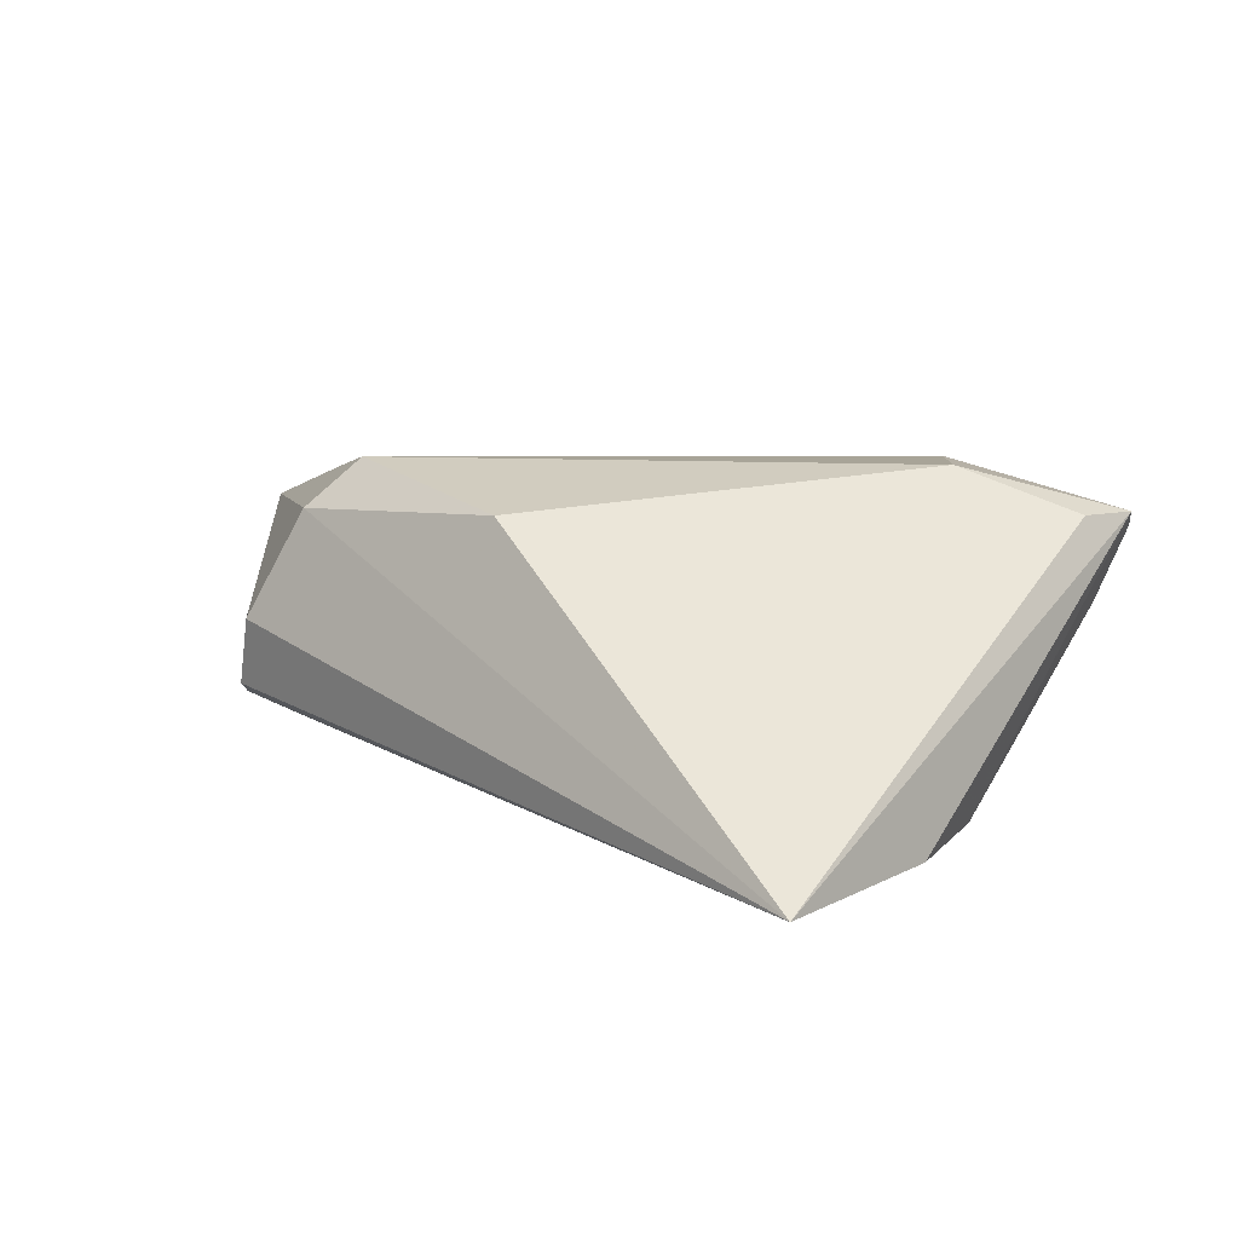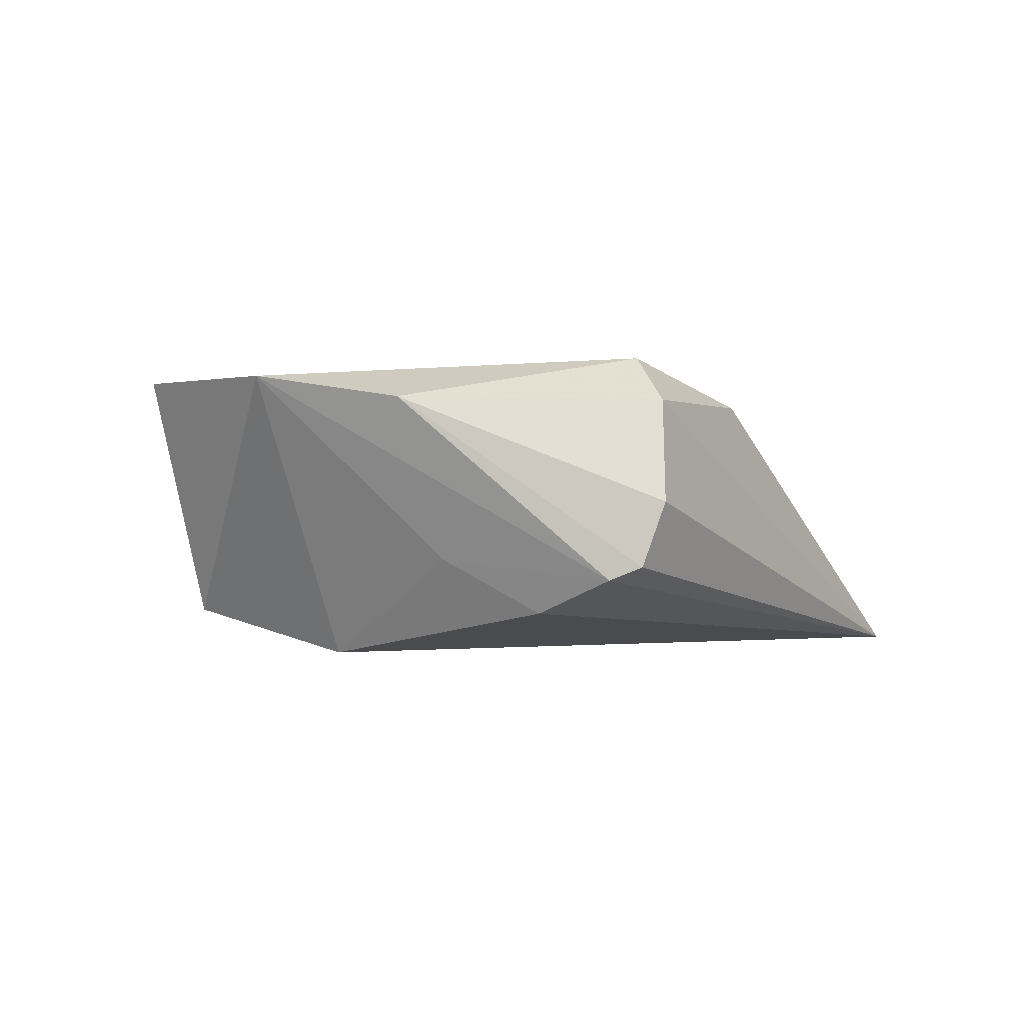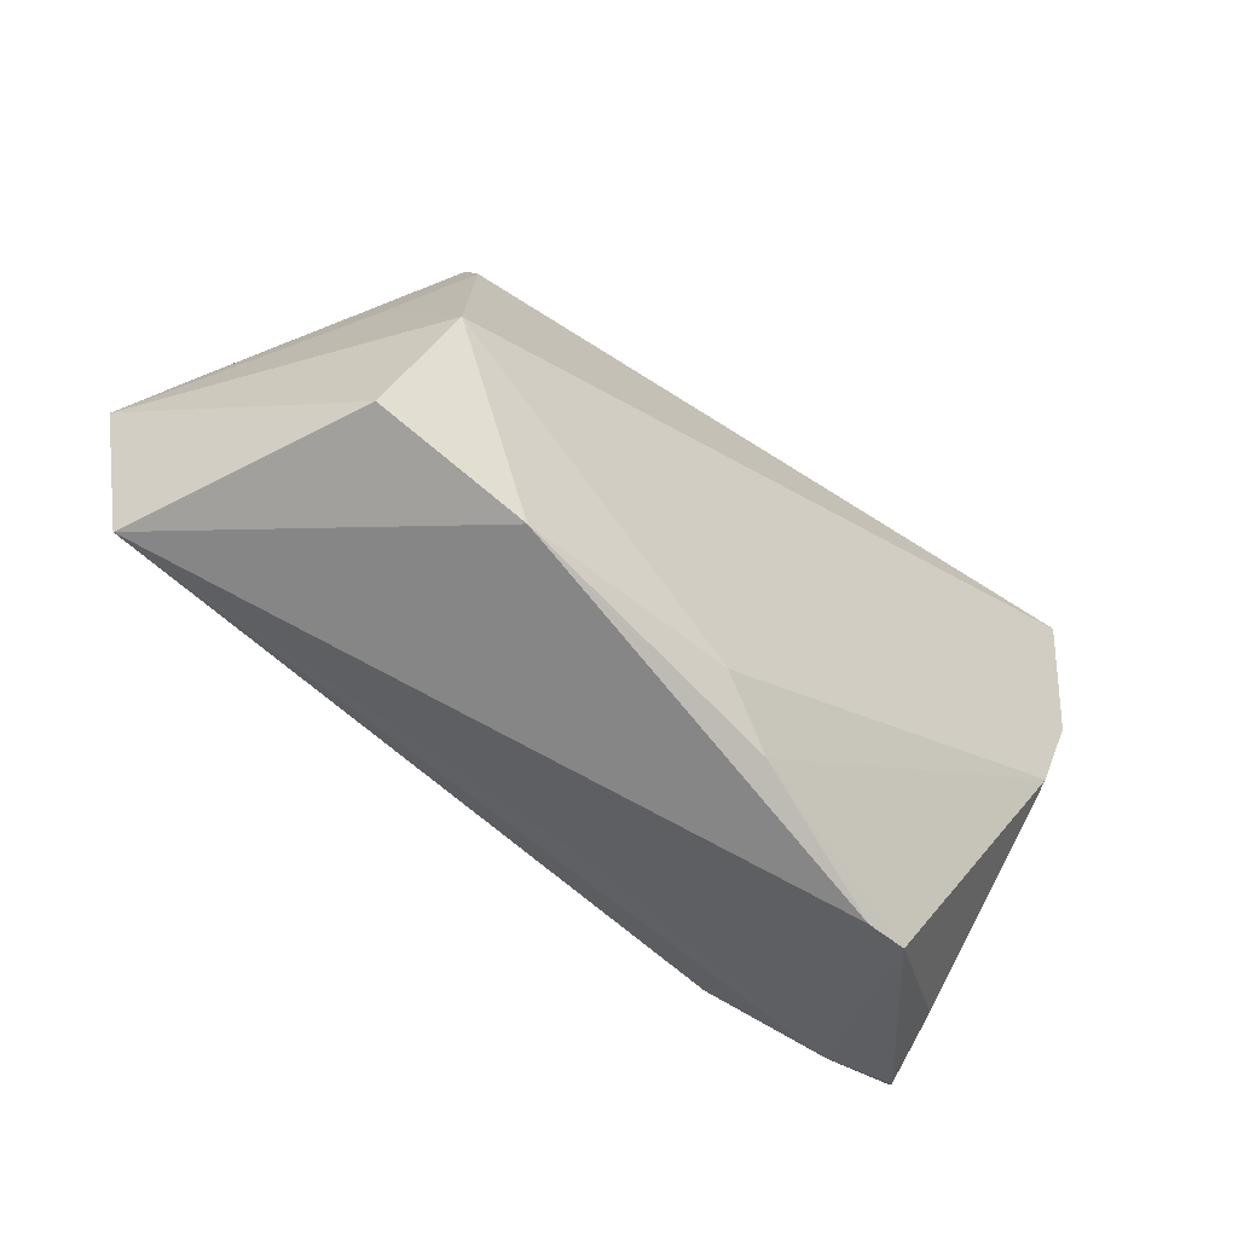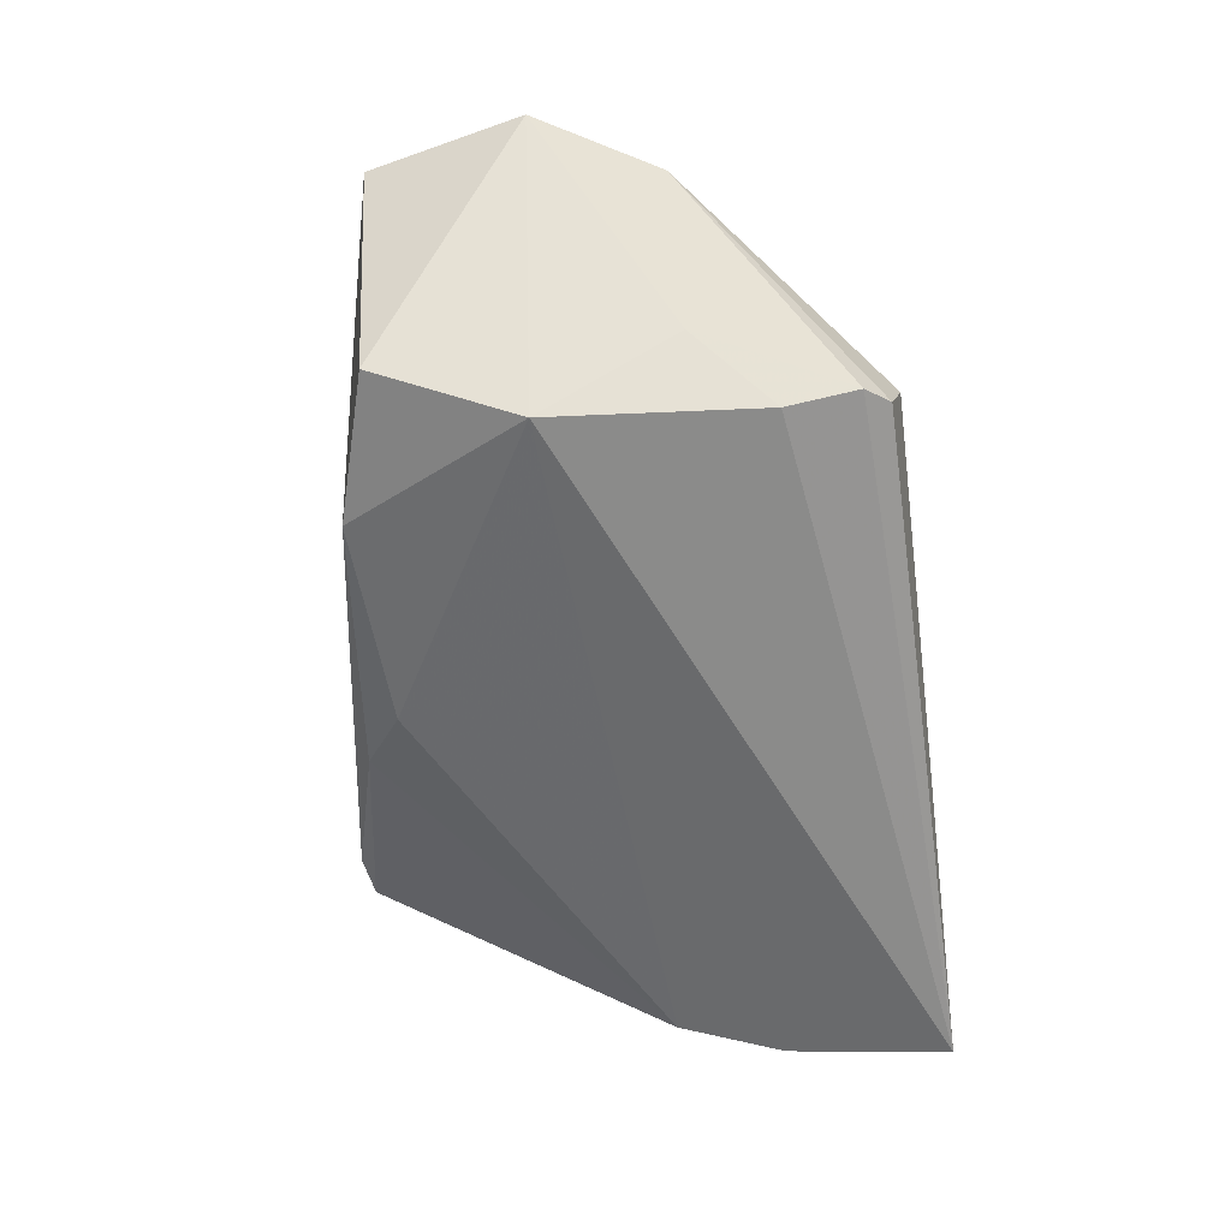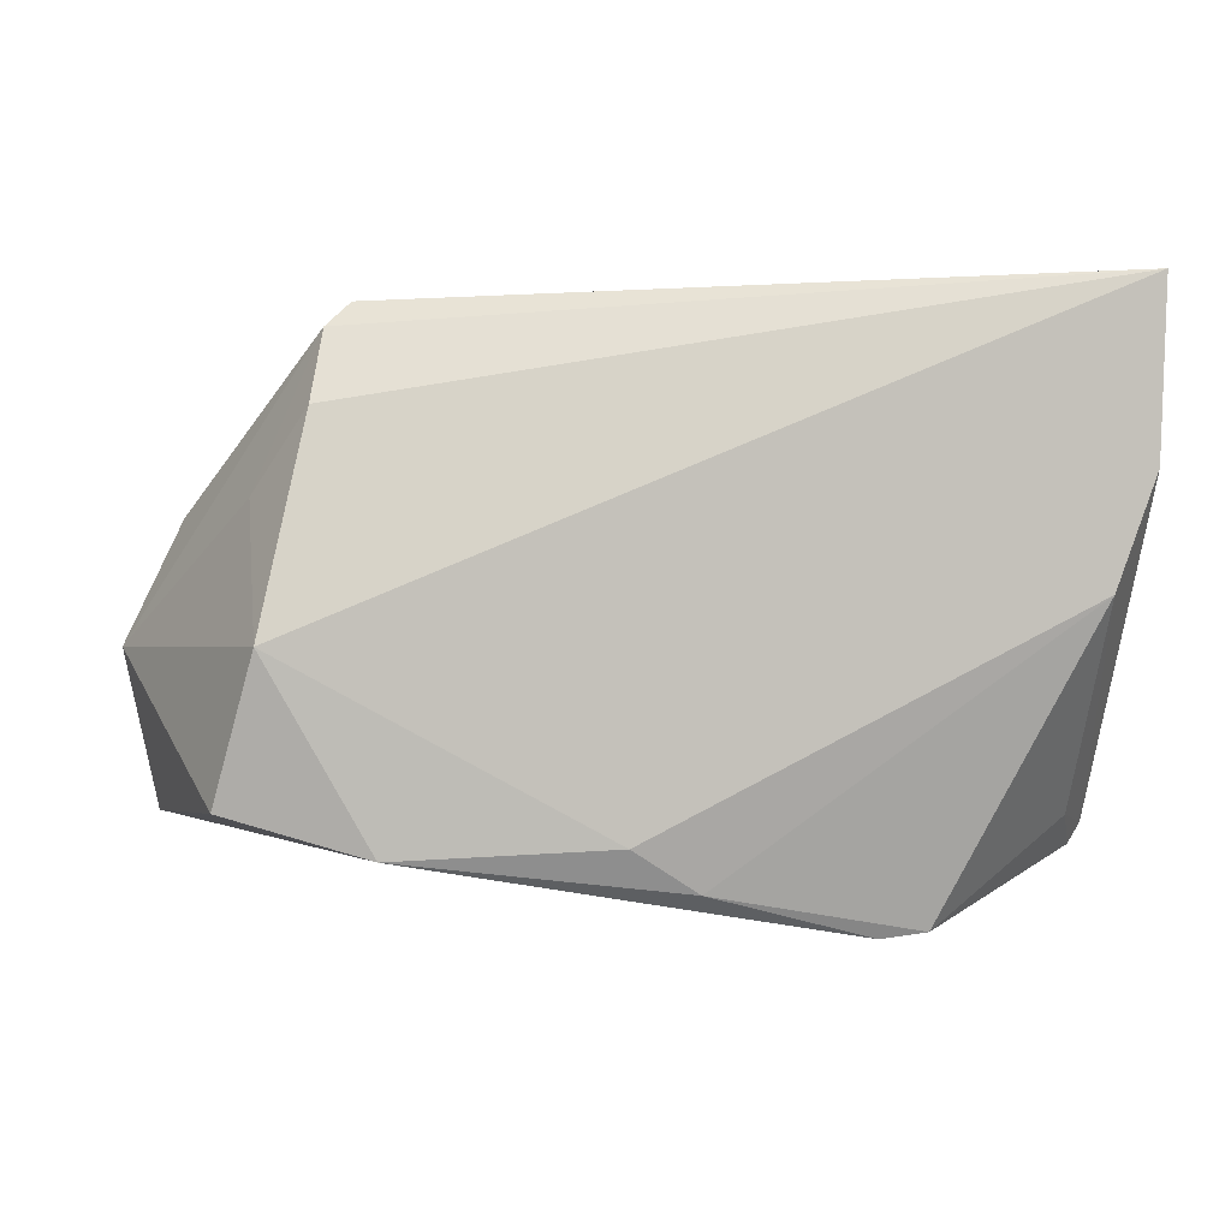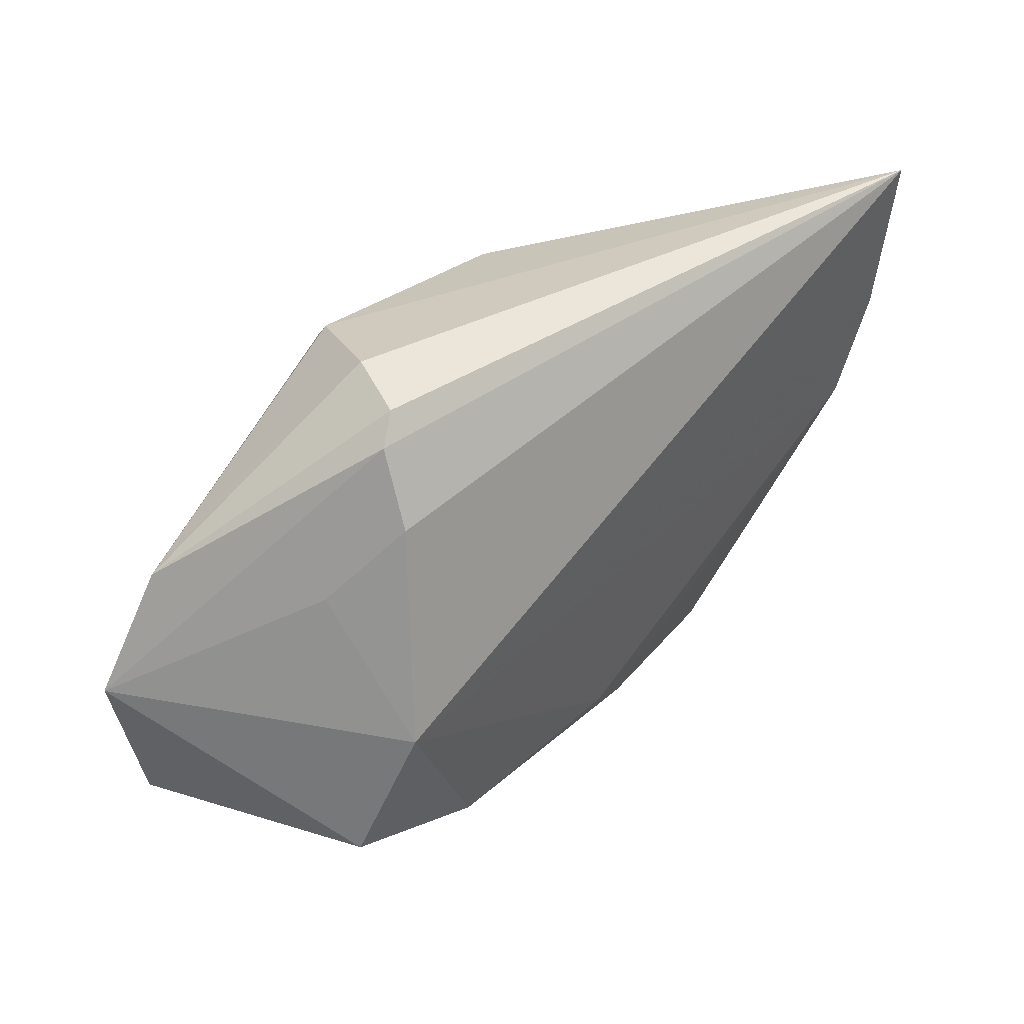
<metadata>
{"format":"obj","ext":"obj","renderer":"f3d","projection":"perspective","resolution":1024,"background":"white","views":[{"elev":7.0,"azim":-135.0,"up":"+Z"},{"elev":-0.5,"azim":118.7,"up":"+Z"},{"elev":-57.4,"azim":137.6,"up":"+Y"},{"elev":-55.7,"azim":97.1,"up":"+Z"},{"elev":-3.1,"azim":178.6,"up":"+Y"},{"elev":36.5,"azim":131.4,"up":"+Y"}]}
</metadata>
<code>
v 0.0212 0.0297 0.01303
v 0.0396 -0.005145 -0.0177
v -0.05192 0.03298 -0.0193
v -0.04768 -0.02589 0.01191
v -0.02401 -0.03504 -0.00674
v 0.04254 -0.02076 0.01558
v -0.007103 0.02722 0.01358
v 0.02765 0.03298 0.0005501
v 0.05829 -0.003785 0.0146
v -0.03835 -0.007633 0.01858
v 0.04444 -0.02184 -0.01265
v 0.01212 -0.01158 0.01752
v 0.03373 0.02855 -0.008682
v -0.03912 -0.02709 0.0133
v -0.02932 -0.0343 -0.006537
v 0.02741 -0.02668 -0.01445
v 0.01738 0.02448 0.01858
v -0.04692 0.0002852 -0.01614
v -0.005336 -0.03019 -0.01199
v 0.05112 0.0105 0.01226
v 0.04158 0.01095 -0.006314
v -0.04862 -0.01627 0.01349
v -0.02644 -0.02157 0.01858
v -0.04948 -0.02347 0.01359
v 0.03481 0.0199 -0.01265
v -0.002799 -0.02714 0.01056
v -0.05135 0.01302 -0.01733
v 0.002112 -0.02537 -0.01472
v -0.04583 -0.02241 0.003989
v 0.03093 0.03149 -0.007166
v 0.05394 -0.02208 0.01462
f 24 23 10
f 10 23 17
f 11 2 9
f 11 16 2
f 17 23 12
f 22 3 24
f 24 10 22
f 22 10 3
f 3 10 7
f 7 10 17
f 3 30 13
f 20 17 9
f 9 13 20
f 20 13 30
f 31 11 9
f 16 11 31
f 9 17 31
f 3 2 27
f 2 18 27
f 24 3 27
f 27 18 24
f 2 16 28
f 28 18 2
f 9 2 21
f 21 13 9
f 17 20 1
f 1 7 17
f 3 7 1
f 6 12 23
f 23 31 6
f 17 12 6
f 6 31 17
f 29 18 15
f 15 4 29
f 24 18 29
f 29 4 24
f 14 4 15
f 14 31 23
f 14 23 24
f 24 4 14
f 15 18 19
f 18 28 19
f 19 28 16
f 25 21 2
f 13 21 25
f 25 2 3
f 3 13 25
f 8 20 30
f 8 1 20
f 8 30 3
f 3 1 8
f 5 14 15
f 16 31 5
f 5 19 16
f 15 19 5
f 31 14 26
f 26 5 31
f 14 5 26

</code>
